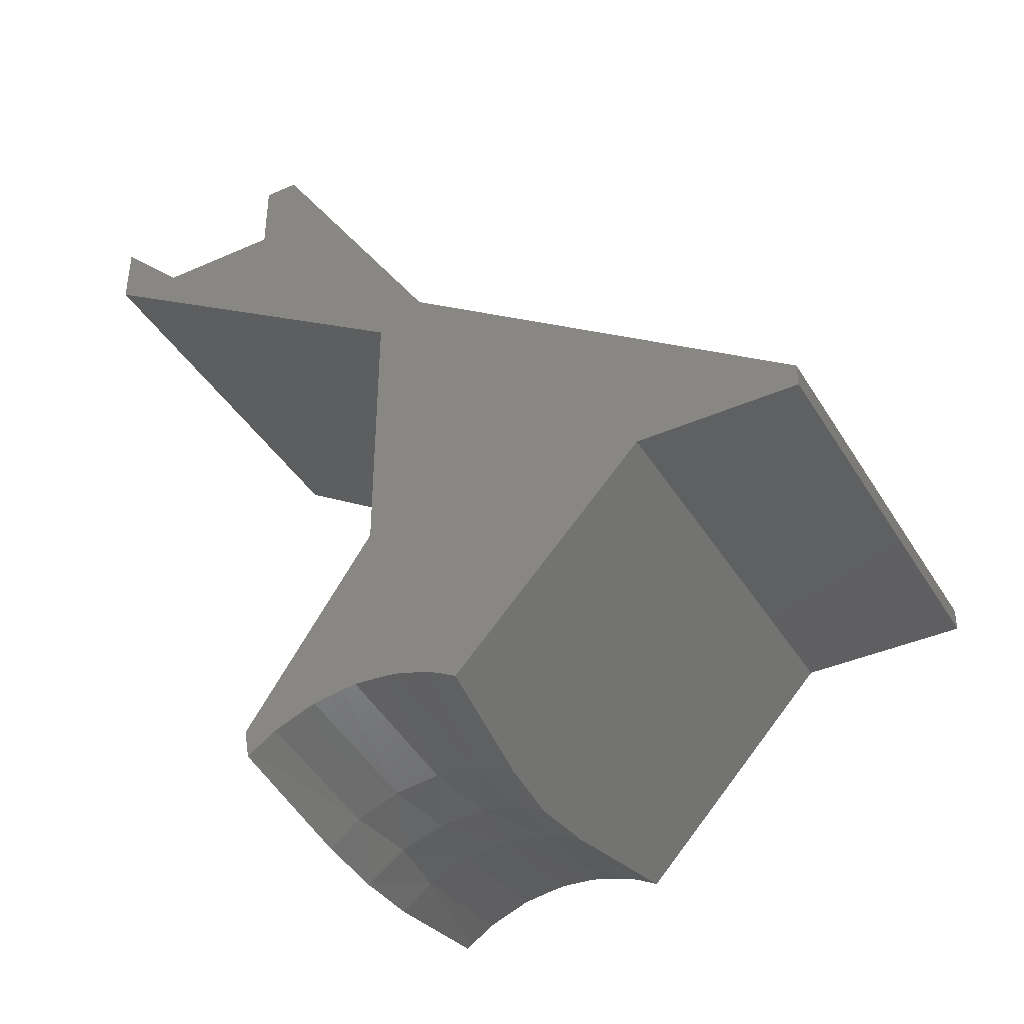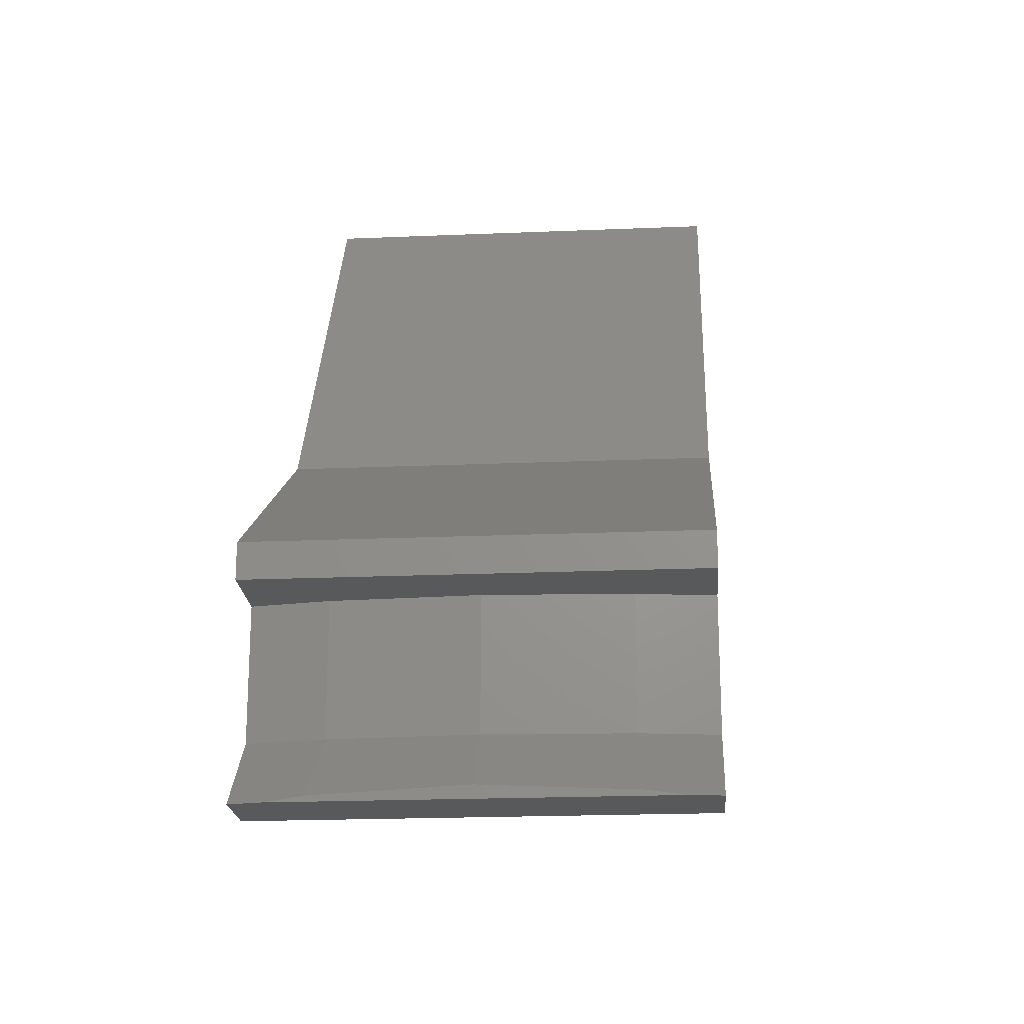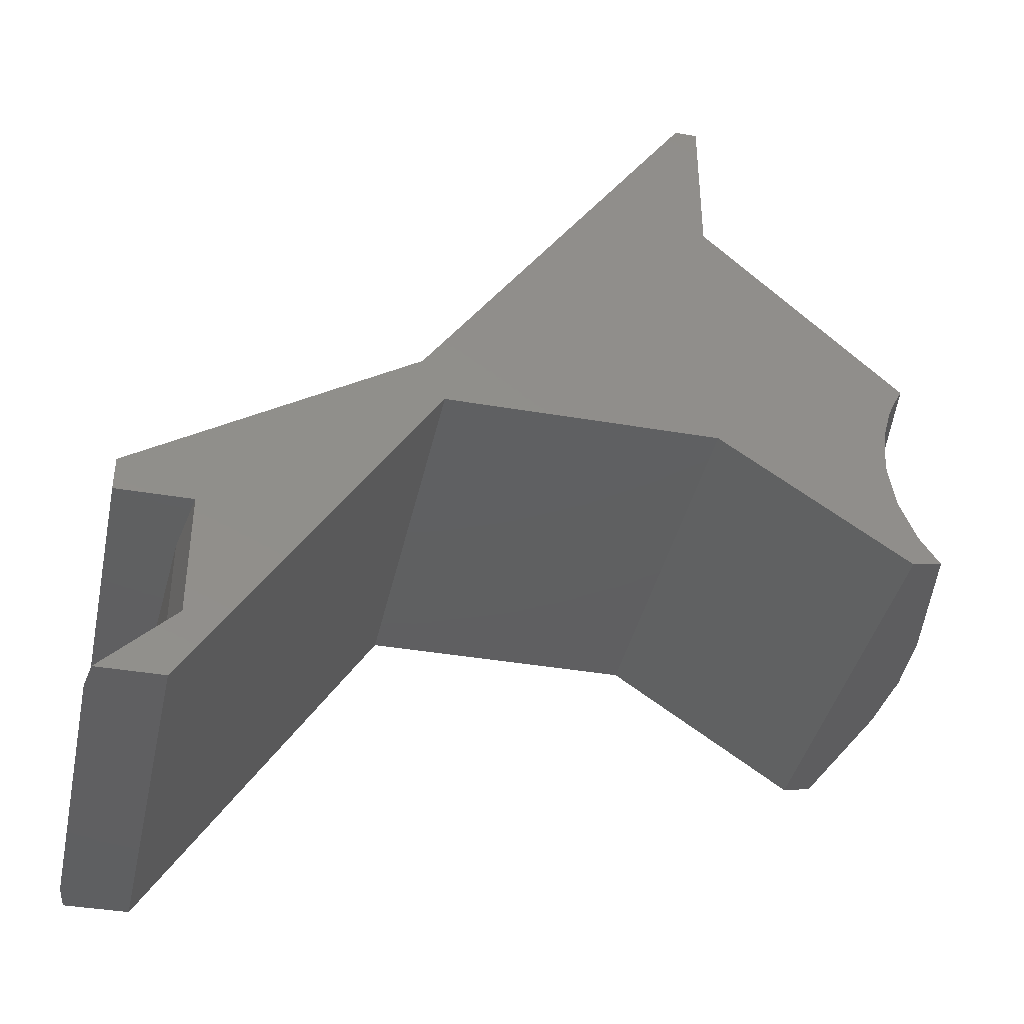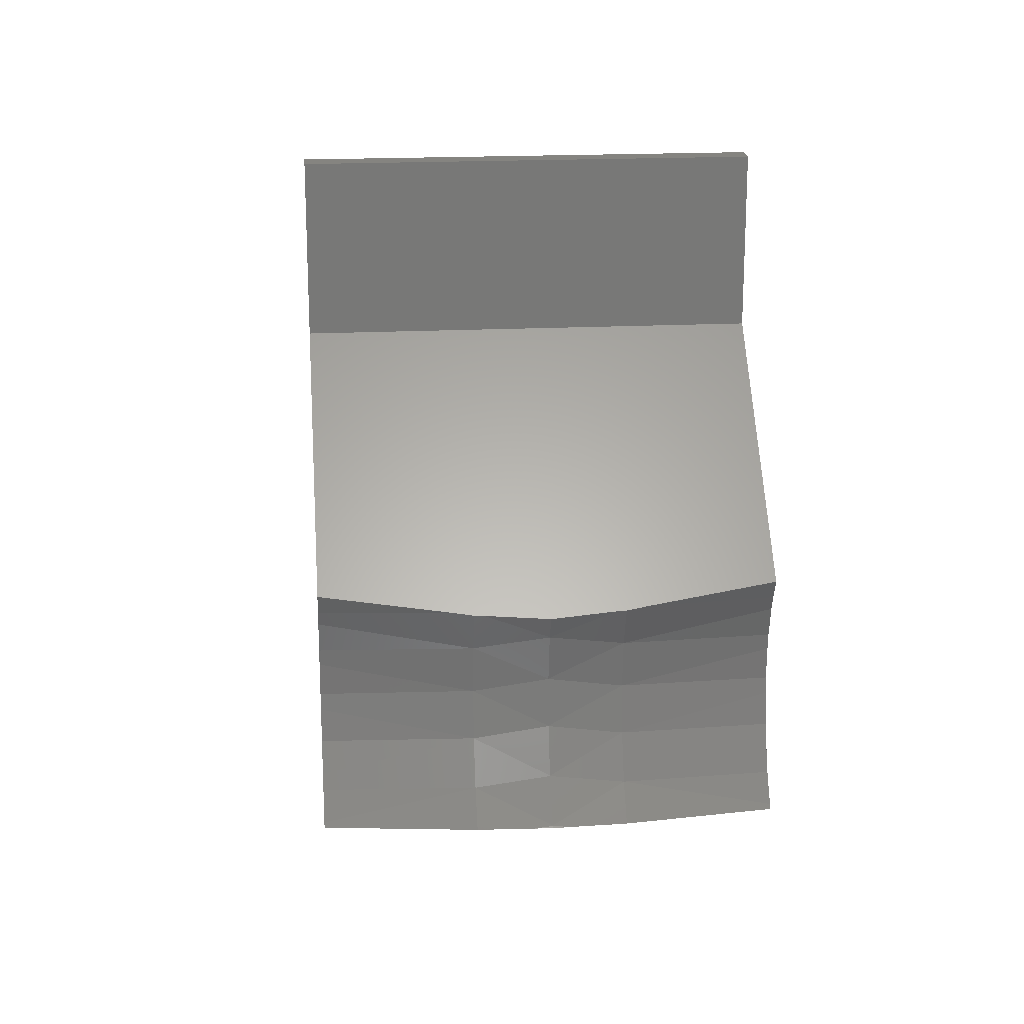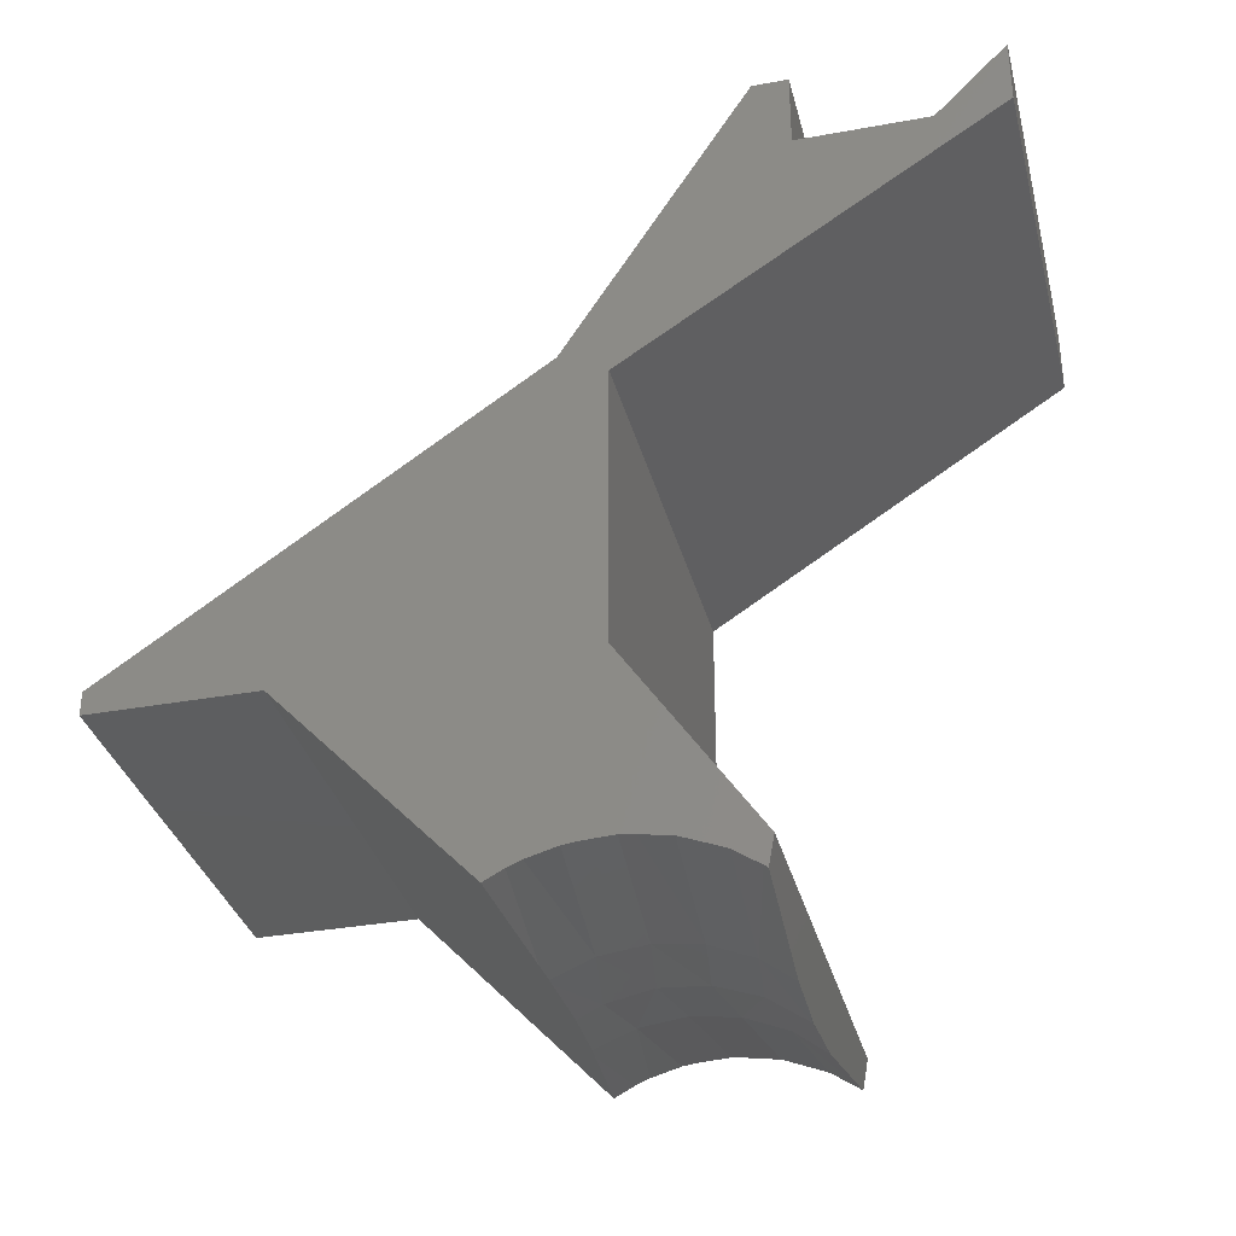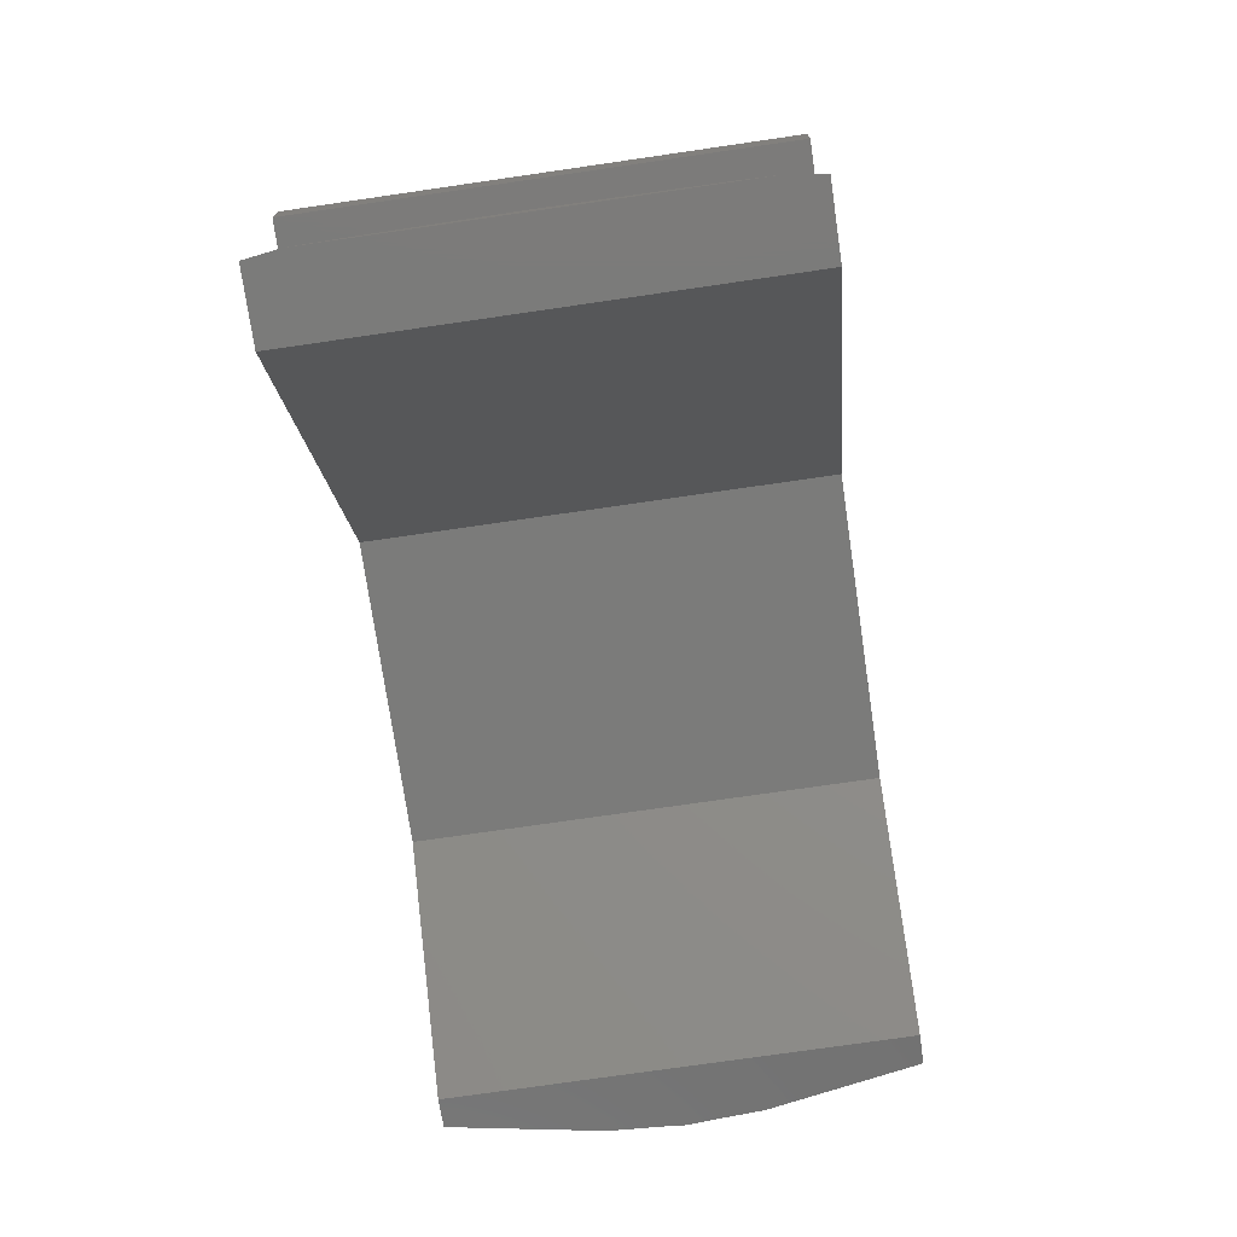
<metadata>
{"format":"stl","ext":"stl","renderer":"f3d","projection":"perspective","resolution":1024,"background":"white","views":[{"elev":-39.9,"azim":-61.4,"up":"+Y"},{"elev":-20.4,"azim":-175.6,"up":"+Z"},{"elev":-39.4,"azim":-102.1,"up":"+Z"},{"elev":19.5,"azim":-5.2,"up":"+Z"},{"elev":-33.7,"azim":104.0,"up":"+Y"},{"elev":-74.1,"azim":-171.7,"up":"+Z"}]}
</metadata>
<code>
# stl→obj: 95 verts, 186 faces
v 9 16 30
v 3.859 6.678 21.21
v 9 7.304 21.8
v 2.975 6.559 21.1
v 2.59 6.544 21.08
v -7.599e-16 6.374 20.92
v -9 16 30
v -2.59 6.544 21.08
v -2.975 6.559 21.1
v -3.859 6.678 21.21
v -9 7.304 21.8
v -9 7.868 11.96
v 9 16.05 17.5
v 9 7.868 11.96
v -9 16.05 17.5
v 2.975 5.468 12.41
v 9 6.614 12.2
v 0.7237 5.327 12.44
v -0.7237 5.327 12.44
v 1.121e-15 5.256 12.45
v -2.975 5.468 12.41
v -9 6.614 12.2
v 9 41.1 11.8
v 9 37.85 10.3
v 9 41.1 10.3
v 9 28 17.5
v 9 29 19.5
v 9 37.85 4.825
v 9 38.1 1.8
v 9 40.9 1.8
v 9 17 37
v 9 16 37
v 9 7.744 20.97
v 9 8.411 16.53
v 9 8.495 17.17
v 9 8.2 15.25
v 9 7.718 14.04
v 9 7.47 13.44
v 9 6.739 12.36
v 9 8.425 18.47
v 9 8.34 19.12
v 9 7.992 20.37
v -9 8.425 18.47
v -9 8.495 17.17
v -9 8.411 16.53
v -9 8.2 15.25
v -9 7.718 14.04
v -9 7.47 13.44
v -9 6.739 12.36
v -9 38.1 1.8
v -9 37.85 4.825
v -9 40.9 1.8
v -9 28 17.5
v -9 37.85 10.3
v -9 29 19.5
v -9 17 37
v -9 16 37
v -9 41.1 11.8
v -9 41.1 10.3
v -9 8.34 19.12
v -9 7.992 20.37
v -9 7.744 20.97
v 4.287 41.1 2.114
v -4.287 41.1 2.114
v 0 41.1 2.325
v 7.671 41.1 1.8
v 6.156 41.1 2.023
v -7.671 41.1 1.8
v -6.156 41.1 2.023
v 8.233 41.02 1.8
v -8.233 41.02 1.8
v 2.975 6.495 13.75
v 7.431e-16 6.488 14.15
v 7.465e-16 6.482 14.14
v 2.975 7.244 15.56
v 2.975 7.244 19.44
v -5.452e-16 6.875 19.96
v -5.419e-16 6.882 19.94
v 1.104e-15 5.345 12.53
v 3.306e-16 7.148 16.01
v -1.133e-16 7.283 18.01
v 3.27e-16 7.15 16.03
v 2.975 7.5 17.5
v -1.097e-16 7.285 17.99
v 1.107e-15 5.335 12.51
v -2.975 6.495 13.75
v -2.975 7.244 15.56
v -2.975 7.244 19.44
v -2.975 7.5 17.5
v 5.881 38.31 4.825
v 0 38.6 10.3
v 5.881 38.31 10.3
v 0 38.6 4.825
v -5.881 38.31 10.3
v -5.881 38.31 4.825
f 1 2 3
f 1 4 2
f 1 5 4
f 1 6 5
f 7 6 1
f 6 7 8
f 8 7 9
f 9 7 10
f 10 7 11
f 12 13 14
f 13 12 15
f 16 14 17
f 18 14 16
f 19 18 20
f 18 19 14
f 12 19 21
f 12 21 22
f 19 12 14
f 23 24 25
f 26 24 27
f 27 24 23
f 28 29 30
f 24 26 28
f 28 26 29
f 1 27 31
f 13 27 1
f 1 31 32
f 27 13 26
f 33 13 1
f 34 13 35
f 36 13 34
f 36 14 13
f 37 14 36
f 38 14 37
f 39 14 38
f 14 39 17
f 13 40 35
f 13 41 40
f 13 42 41
f 13 33 42
f 33 1 3
f 43 15 44
f 15 45 44
f 15 46 45
f 12 46 15
f 12 47 46
f 12 48 47
f 12 49 48
f 49 12 22
f 50 51 52
f 53 54 51
f 53 51 50
f 54 53 55
f 15 55 53
f 55 15 7
f 55 7 56
f 56 7 57
f 54 58 59
f 58 54 55
f 60 15 43
f 61 15 60
f 62 15 61
f 15 62 7
f 7 62 11
f 56 32 31
f 32 56 57
f 15 26 13
f 26 15 53
f 7 32 57
f 32 7 1
f 27 56 31
f 56 27 55
f 25 58 23
f 58 25 59
f 63 64 65
f 66 63 67
f 63 66 64
f 68 64 66
f 64 68 69
f 29 70 30
f 29 66 70
f 29 68 66
f 50 68 29
f 68 50 71
f 71 50 52
f 58 27 23
f 27 58 55
f 50 26 53
f 26 50 29
f 72 73 74
f 73 72 75
f 76 5 77
f 76 77 78
f 5 76 4
f 79 72 74
f 73 75 80
f 81 76 78
f 77 5 6
f 82 83 84
f 20 18 85
f 18 79 85
f 79 18 72
f 72 18 16
f 83 81 84
f 81 83 76
f 75 82 80
f 82 75 83
f 37 36 75
f 33 3 2
f 83 34 35
f 34 83 75
f 72 37 75
f 37 72 38
f 35 40 83
f 76 40 41
f 40 76 83
f 39 38 72
f 16 39 72
f 39 16 17
f 36 34 75
f 41 42 76
f 76 2 4
f 2 42 33
f 2 76 42
f 86 73 87
f 73 86 74
f 88 8 9
f 8 88 77
f 77 88 78
f 74 86 79
f 80 87 73
f 78 88 81
f 6 8 77
f 84 89 82
f 85 19 20
f 19 79 86
f 79 19 85
f 19 86 21
f 89 81 88
f 81 89 84
f 87 82 89
f 82 87 80
f 46 47 87
f 10 11 62
f 45 89 44
f 89 45 87
f 47 86 87
f 86 47 48
f 89 43 44
f 43 88 60
f 88 43 89
f 48 49 86
f 49 21 86
f 21 49 22
f 45 46 87
f 88 61 60
f 61 10 62
f 88 10 61
f 10 88 9
f 90 91 92
f 91 90 93
f 93 94 91
f 94 93 95
f 28 92 24
f 92 28 90
f 95 54 94
f 54 95 51
f 63 93 90
f 93 63 65
f 64 93 65
f 93 64 95
f 90 66 67
f 66 90 70
f 68 95 69
f 95 68 71
f 64 69 95
f 70 28 30
f 28 70 90
f 51 71 52
f 71 51 95
f 67 63 90
f 92 25 24
f 91 25 92
f 59 91 94
f 59 94 54
f 91 59 25

</code>
